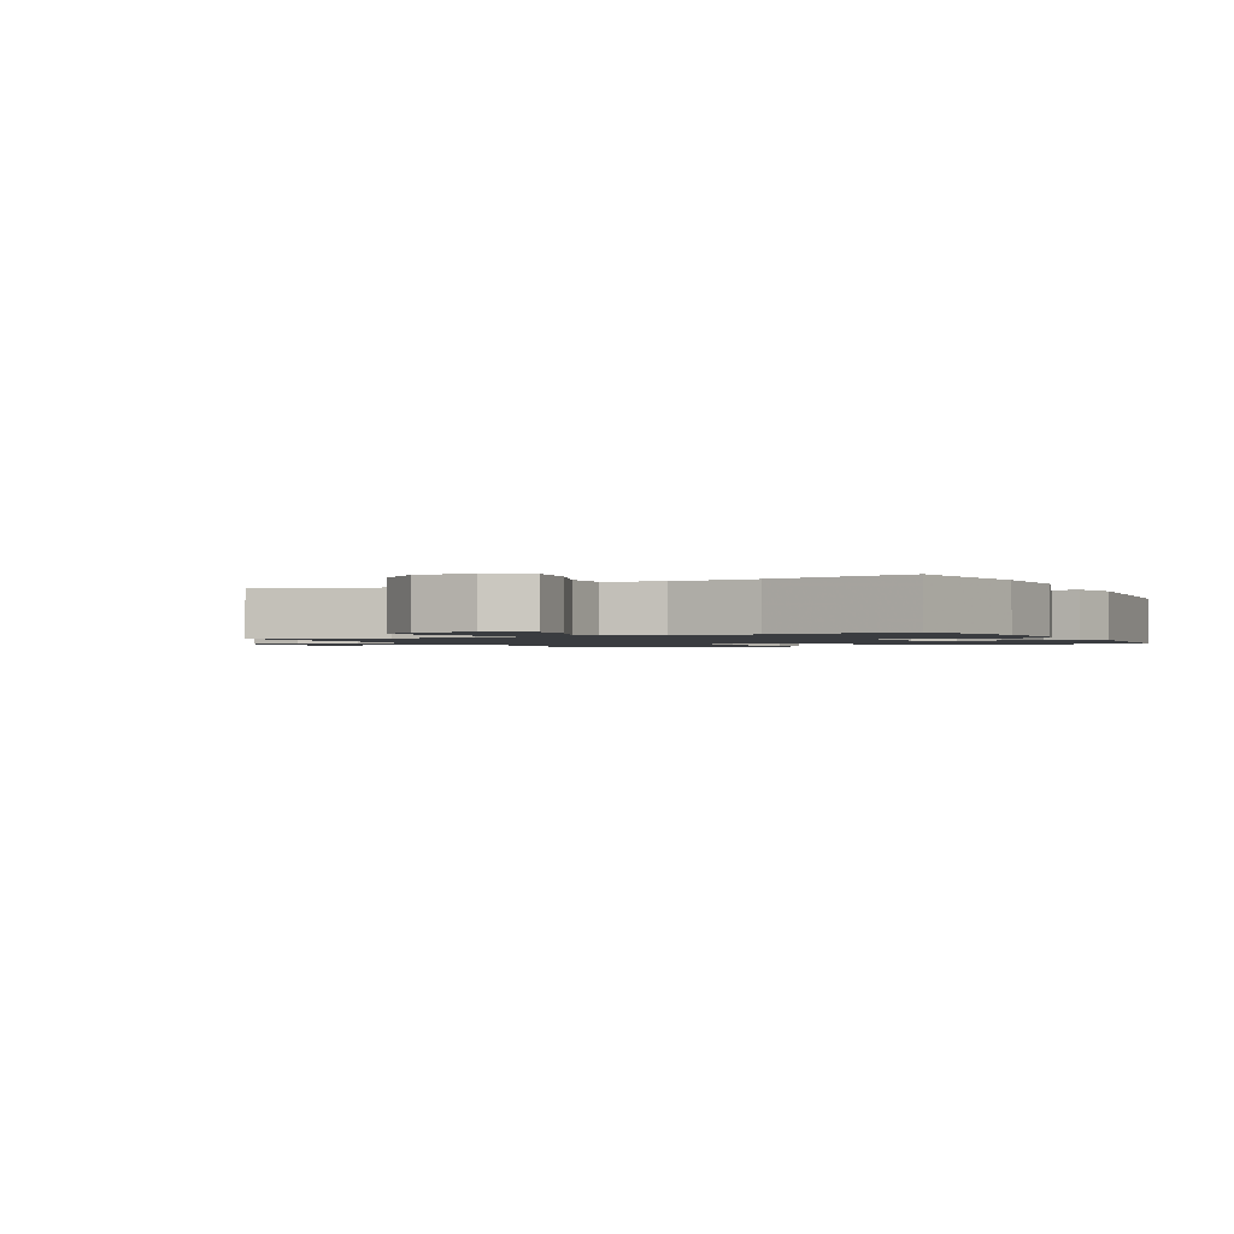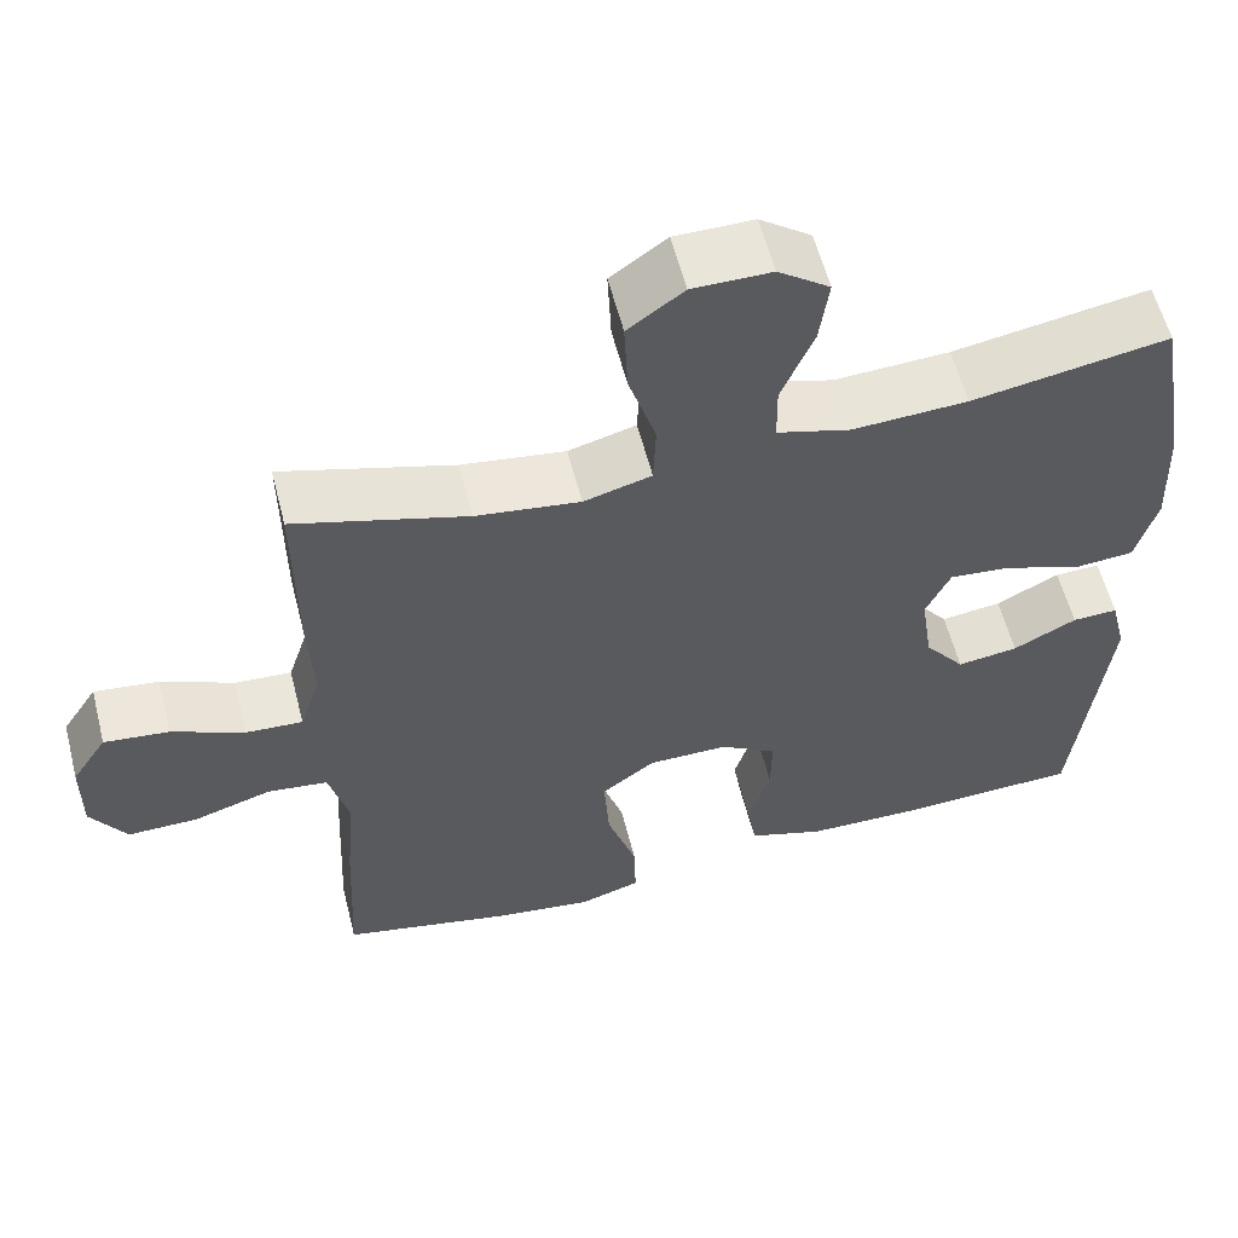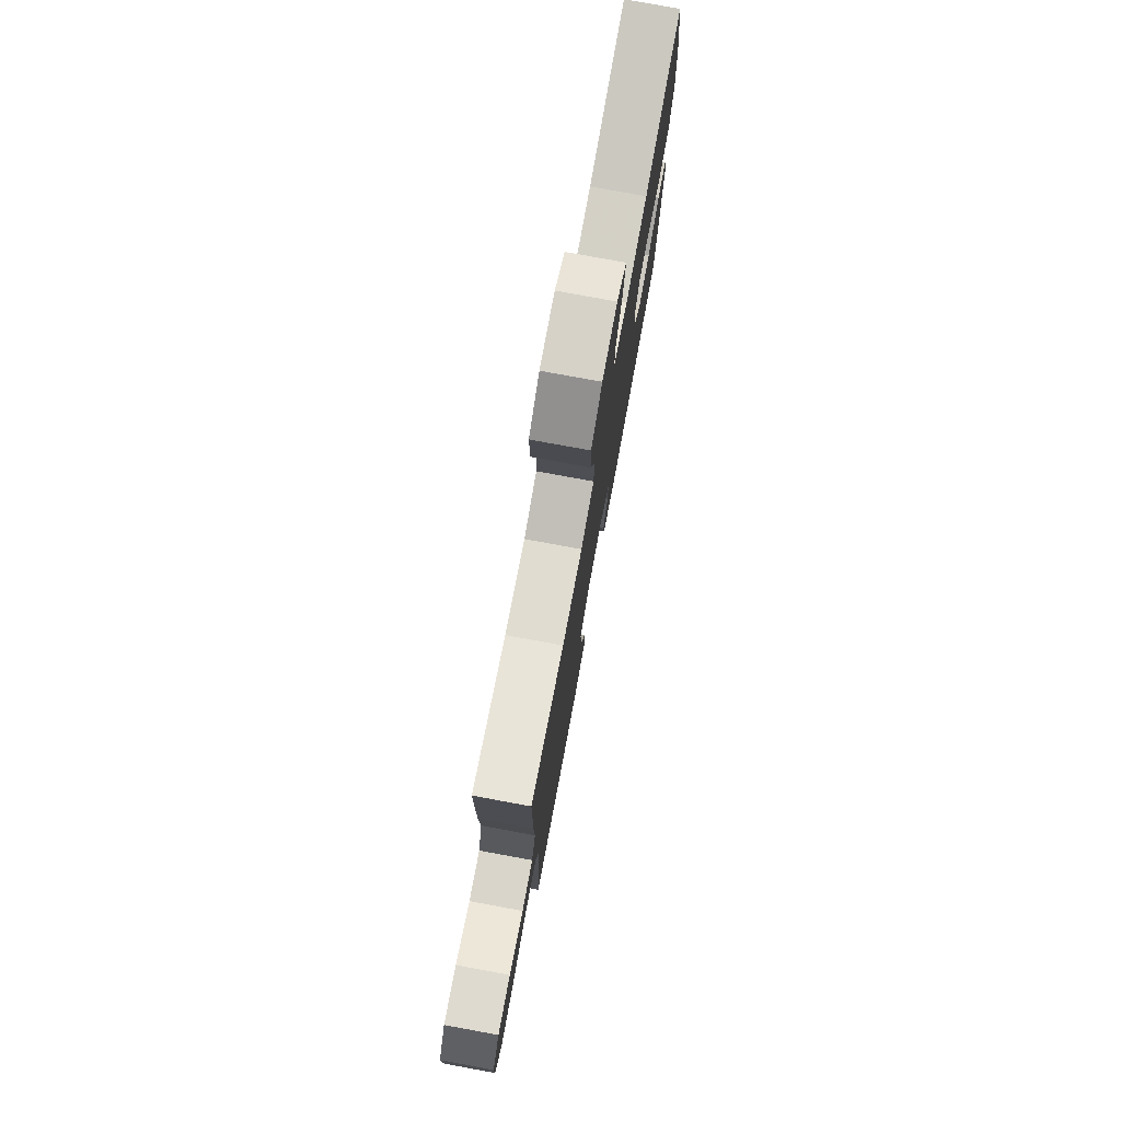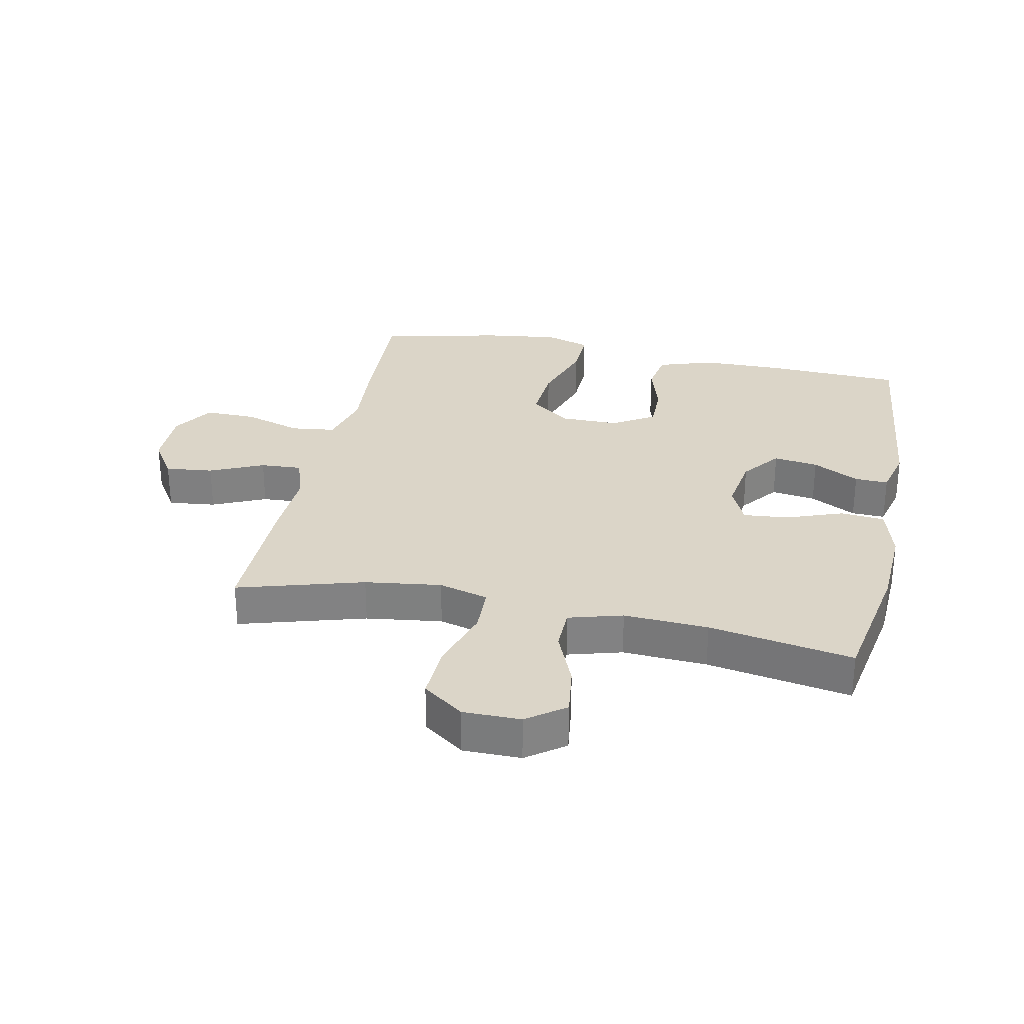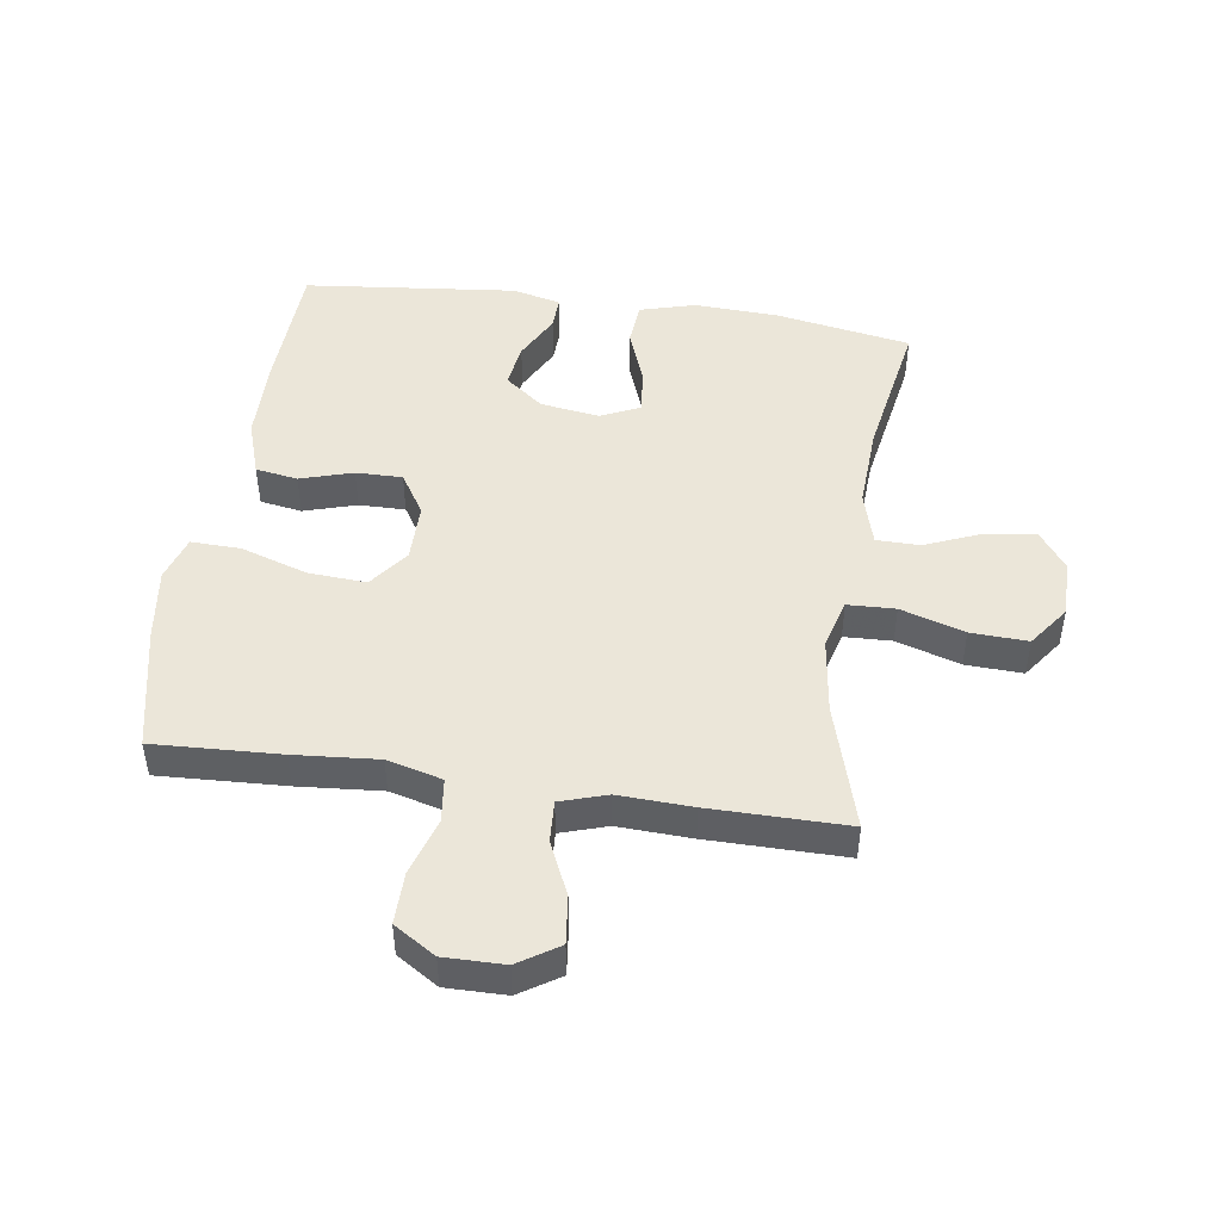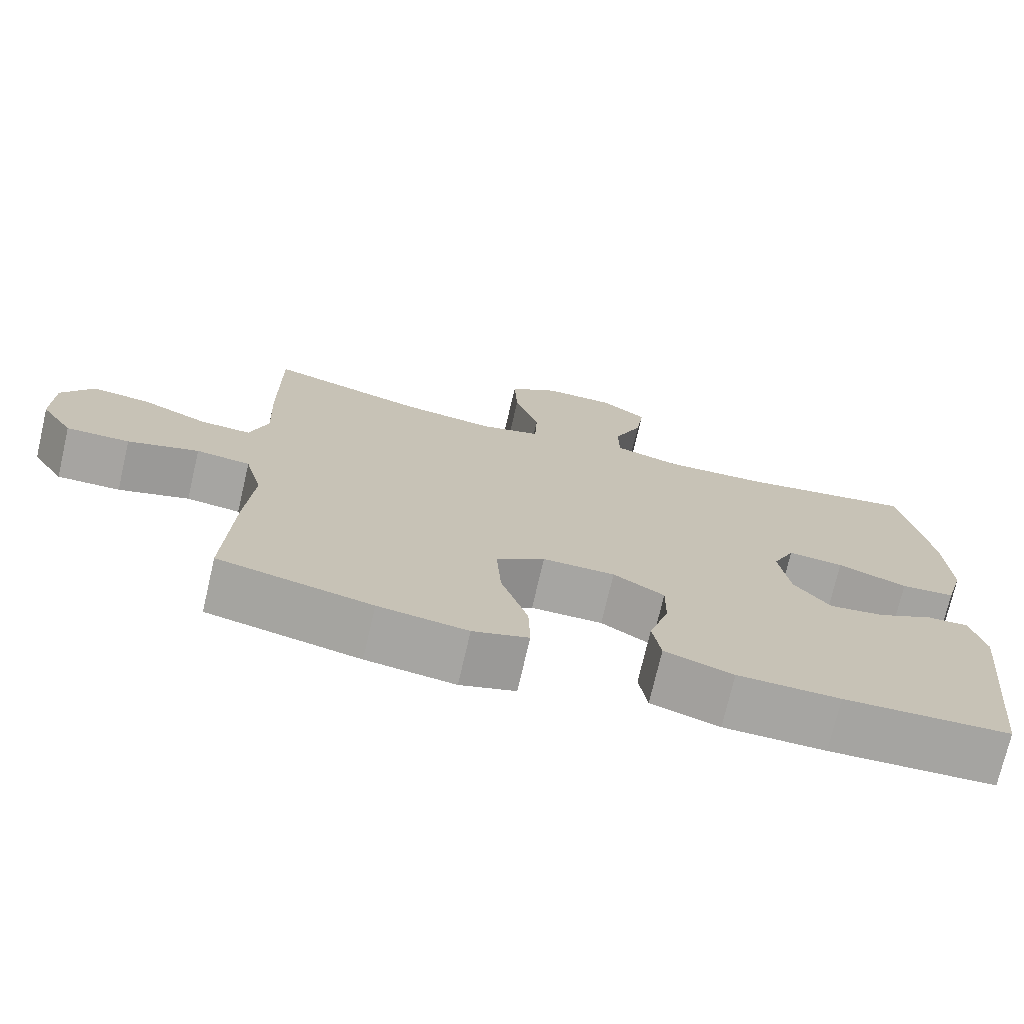
<metadata>
{"format":"obj","ext":"obj","renderer":"f3d","projection":"perspective","resolution":1024,"background":"white","views":[{"elev":-1.5,"azim":27.5,"up":"+Y"},{"elev":58.3,"azim":-14.3,"up":"+Z"},{"elev":77.7,"azim":-79.6,"up":"+Z"},{"elev":29.5,"azim":11.9,"up":"+Y"},{"elev":47.2,"azim":-81.6,"up":"+Y"},{"elev":-73.6,"azim":-13.1,"up":"+Z"}]}
</metadata>
<code>
v 0.5 0.07 -0.5
v 0.282 0.07 -0.509
v 0.148 0.07 -0.507
v 0.058 0.07 -0.477
v 0.047 0.07 -0.409
v 0.073 0.07 -0.324
v 0.074 0.07 -0.249
v 0.007 0.07 -0.207
v -0.088 0.07 -0.207
v -0.152 0.07 -0.255
v -0.146 0.07 -0.349
v -0.111 0.07 -0.457
v -0.109 0.07 -0.537
v -0.182 0.07 -0.56
v -0.299 0.07 -0.544
v -0.5 0.07 -0.5
v -0.49 0.07 -0.296
v -0.479 0.07 -0.161
v -0.502 0.07 -0.072
v -0.573 0.07 -0.063
v -0.666 0.07 -0.092
v -0.749 0.07 -0.093
v -0.791 0.07 -0.026
v -0.79 0.07 0.071
v -0.748 0.07 0.136
v -0.671 0.07 0.127
v -0.585 0.07 0.088
v -0.518 0.07 0.084
v -0.494 0.07 0.159
v -0.499 0.07 0.278
v -0.5 0.07 0.5
v -0.297 0.07 0.44
v -0.174 0.07 0.423
v -0.094 0.07 0.445
v -0.091 0.07 0.522
v -0.123 0.07 0.625
v -0.127 0.07 0.717
v -0.061 0.07 0.765
v 0.032 0.07 0.765
v 0.093 0.07 0.72
v 0.082 0.07 0.639
v 0.044 0.07 0.548
v 0.045 0.07 0.478
v 0.132 0.07 0.453
v 0.268 0.07 0.46
v 0.5 0.07 0.5
v 0.538 0.07 0.282
v 0.544 0.07 0.145
v 0.519 0.07 0.056
v 0.448 0.07 0.05
v 0.357 0.07 0.084
v 0.284 0.07 0.091
v 0.255 0.07 0.028
v 0.269 0.07 -0.067
v 0.317 0.07 -0.129
v 0.389 0.07 -0.119
v 0.464 0.07 -0.08
v 0.518 0.07 -0.078
v 0.537 0.07 -0.156
v 0.5 0 -0.5
v 0.282 0 -0.509
v 0.148 0 -0.507
v 0.058 0 -0.477
v 0.047 0 -0.409
v 0.073 0 -0.324
v 0.074 0 -0.249
v 0.007 0 -0.207
v -0.088 0 -0.207
v -0.152 0 -0.255
v -0.146 0 -0.349
v -0.111 0 -0.457
v -0.109 0 -0.537
v -0.182 0 -0.56
v -0.299 0 -0.544
v -0.5 0 -0.5
v -0.49 0 -0.296
v -0.479 0 -0.161
v -0.502 0 -0.072
v -0.573 0 -0.063
v -0.666 0 -0.092
v -0.749 0 -0.093
v -0.791 0 -0.026
v -0.79 0 0.071
v -0.748 0 0.136
v -0.671 0 0.127
v -0.585 0 0.088
v -0.518 0 0.084
v -0.494 0 0.159
v -0.499 0 0.278
v -0.5 0 0.5
v -0.297 0 0.44
v -0.174 0 0.423
v -0.094 0 0.445
v -0.091 0 0.522
v -0.123 0 0.625
v -0.127 0 0.717
v -0.061 0 0.765
v 0.032 0 0.765
v 0.093 0 0.72
v 0.082 0 0.639
v 0.044 0 0.548
v 0.045 0 0.478
v 0.132 0 0.453
v 0.268 0 0.46
v 0.5 0 0.5
v 0.538 0 0.282
v 0.544 0 0.145
v 0.519 0 0.056
v 0.448 0 0.05
v 0.357 0 0.084
v 0.284 0 0.091
v 0.255 0 0.028
v 0.269 0 -0.067
v 0.317 0 -0.129
v 0.389 0 -0.119
v 0.464 0 -0.08
v 0.518 0 -0.078
v 0.537 0 -0.156
f 4 5 6
f 3 4 6
f 2 3 6
f 1 2 6
f 59 1 6
f 58 59 6
f 57 58 6
f 56 57 6
f 55 56 6 7
f 54 55 7 8
f 53 54 8 9
f 52 53 9
f 49 50 51
f 48 49 51
f 47 48 51
f 46 47 51
f 45 46 51
f 44 45 51 52
f 52 9 10
f 44 52 10
f 43 44 10
f 40 41 42
f 39 40 42
f 38 39 42
f 37 38 42
f 36 37 42
f 35 36 42
f 34 35 42 43
f 33 34 43 10
f 29 30 31 32
f 32 33 10
f 29 32 10
f 28 29 10
f 25 26 27
f 24 25 27
f 23 24 27
f 22 23 27
f 21 22 27
f 20 21 27
f 19 20 27 28
f 28 10 11
f 19 28 11
f 18 19 11
f 16 17 18
f 15 16 18
f 14 15 18
f 13 14 18
f 12 13 18
f 11 12 18
f 65 64 63
f 65 63 62
f 65 62 61
f 65 61 60
f 65 60 118
f 65 118 117
f 65 117 116
f 65 116 115
f 66 65 115 114
f 67 66 114 113
f 68 67 113 112
f 68 112 111
f 110 109 108
f 110 108 107
f 110 107 106
f 110 106 105
f 110 105 104
f 111 110 104 103
f 69 68 111
f 69 111 103
f 69 103 102
f 101 100 99
f 101 99 98
f 101 98 97
f 101 97 96
f 101 96 95
f 101 95 94
f 102 101 94 93
f 69 102 93 92
f 91 90 89 88
f 69 92 91
f 69 91 88
f 69 88 87
f 86 85 84
f 86 84 83
f 86 83 82
f 86 82 81
f 86 81 80
f 86 80 79
f 87 86 79 78
f 70 69 87
f 70 87 78
f 70 78 77
f 77 76 75
f 77 75 74
f 77 74 73
f 77 73 72
f 77 72 71
f 77 71 70
f 1 60 61 2
f 2 61 62 3
f 3 62 63 4
f 4 63 64 5
f 5 64 65 6
f 6 65 66 7
f 7 66 67 8
f 8 67 68 9
f 9 68 69 10
f 10 69 70 11
f 11 70 71 12
f 12 71 72 13
f 13 72 73 14
f 14 73 74 15
f 15 74 75 16
f 16 75 76 17
f 17 76 77 18
f 18 77 78 19
f 19 78 79 20
f 20 79 80 21
f 21 80 81 22
f 22 81 82 23
f 23 82 83 24
f 24 83 84 25
f 25 84 85 26
f 26 85 86 27
f 27 86 87 28
f 28 87 88 29
f 29 88 89 30
f 30 89 90 31
f 31 90 91 32
f 32 91 92 33
f 33 92 93 34
f 34 93 94 35
f 35 94 95 36
f 36 95 96 37
f 37 96 97 38
f 38 97 98 39
f 39 98 99 40
f 40 99 100 41
f 41 100 101 42
f 42 101 102 43
f 43 102 103 44
f 44 103 104 45
f 45 104 105 46
f 46 105 106 47
f 47 106 107 48
f 48 107 108 49
f 49 108 109 50
f 50 109 110 51
f 51 110 111 52
f 52 111 112 53
f 53 112 113 54
f 54 113 114 55
f 55 114 115 56
f 56 115 116 57
f 57 116 117 58
f 58 117 118 59
f 59 118 60 1

</code>
